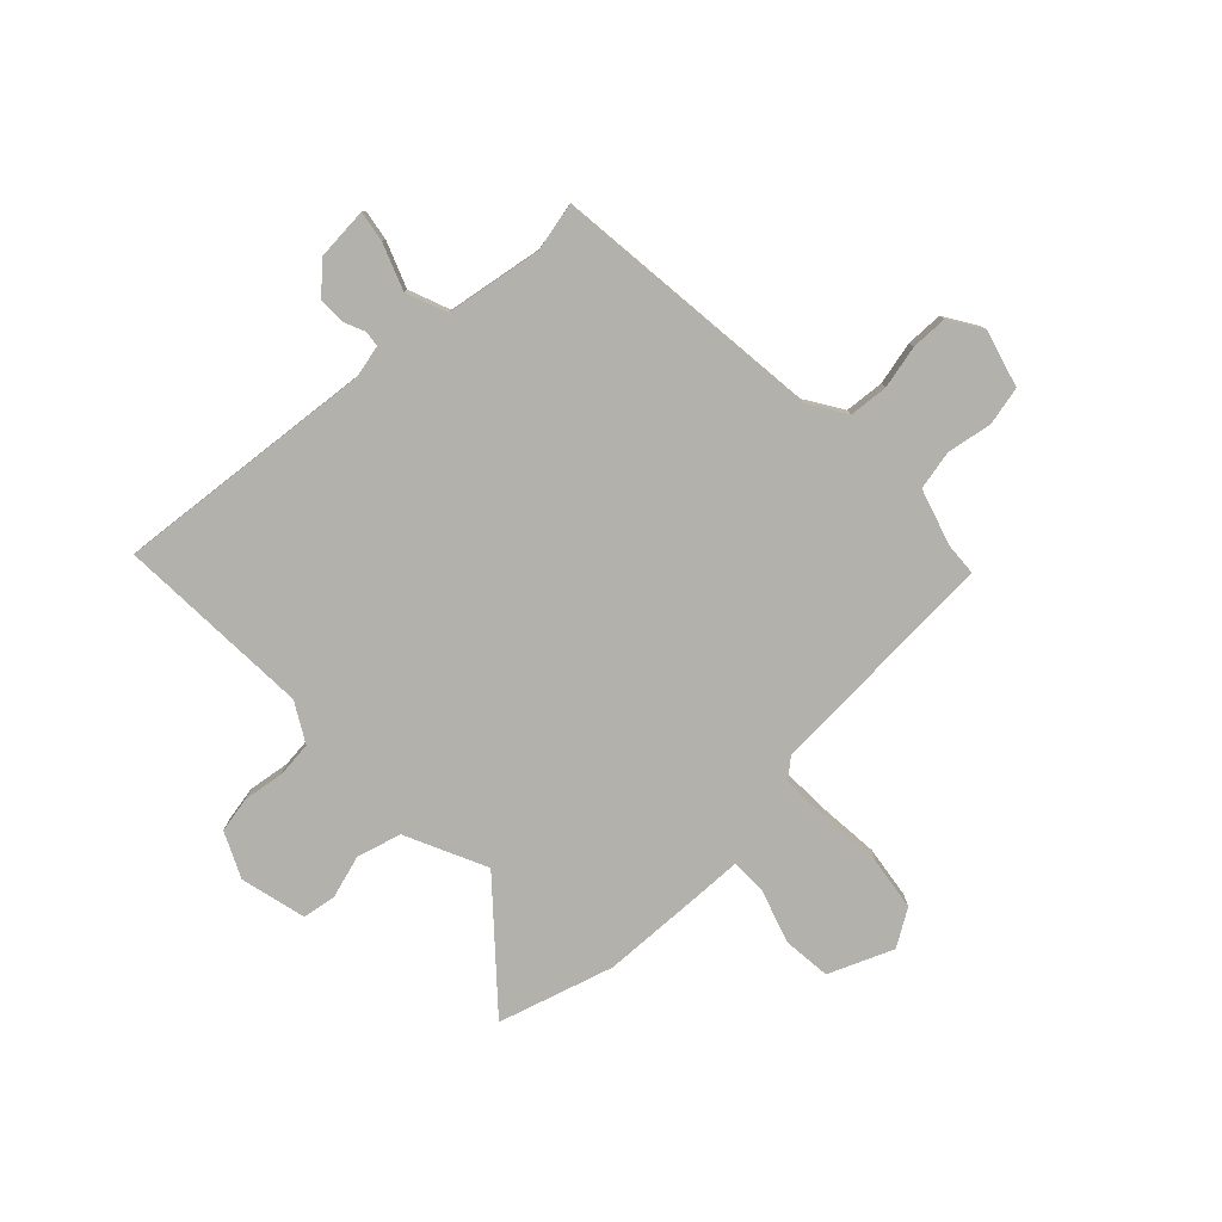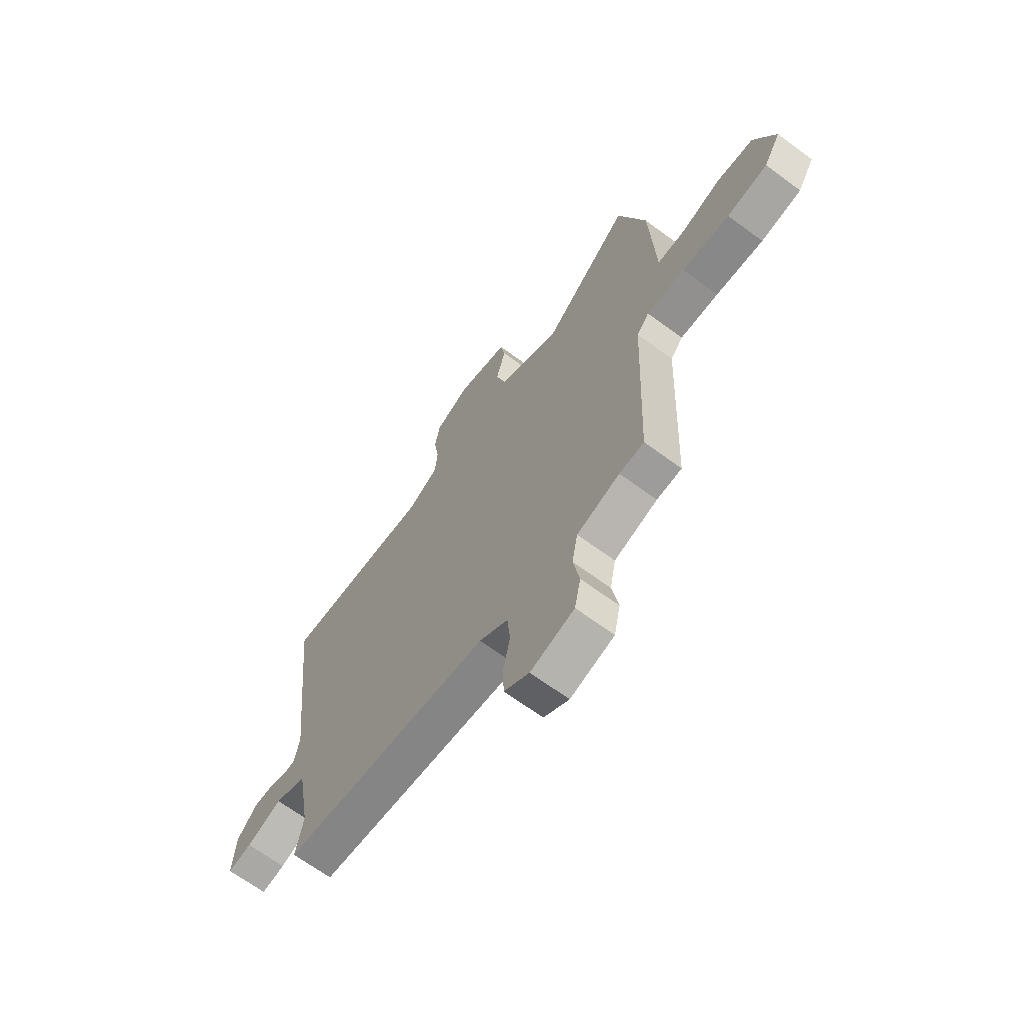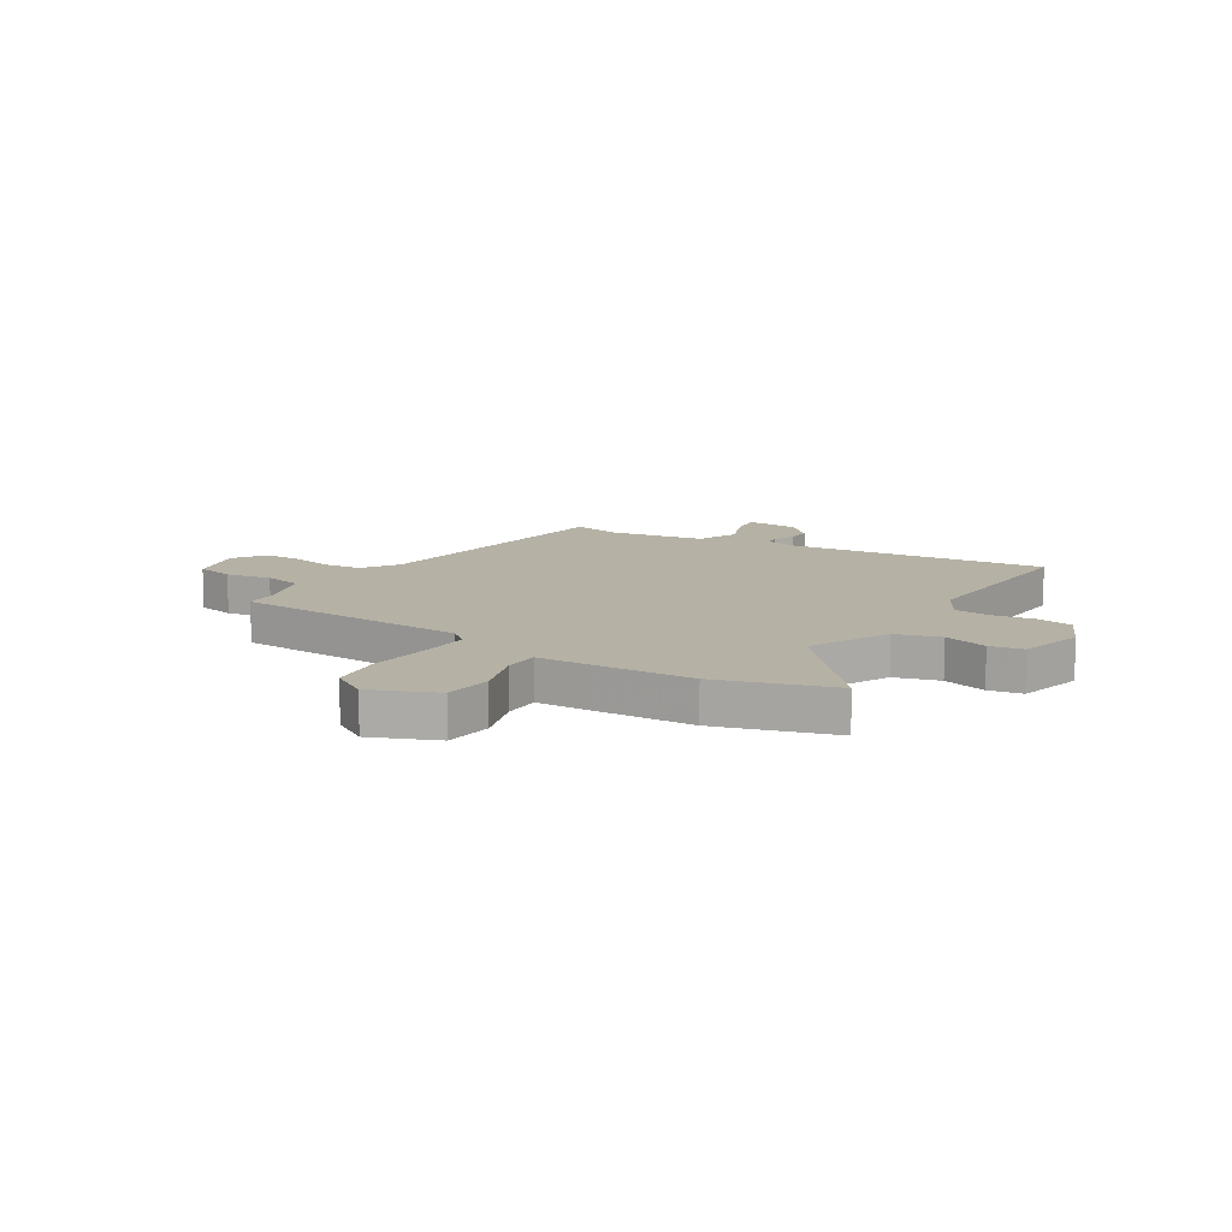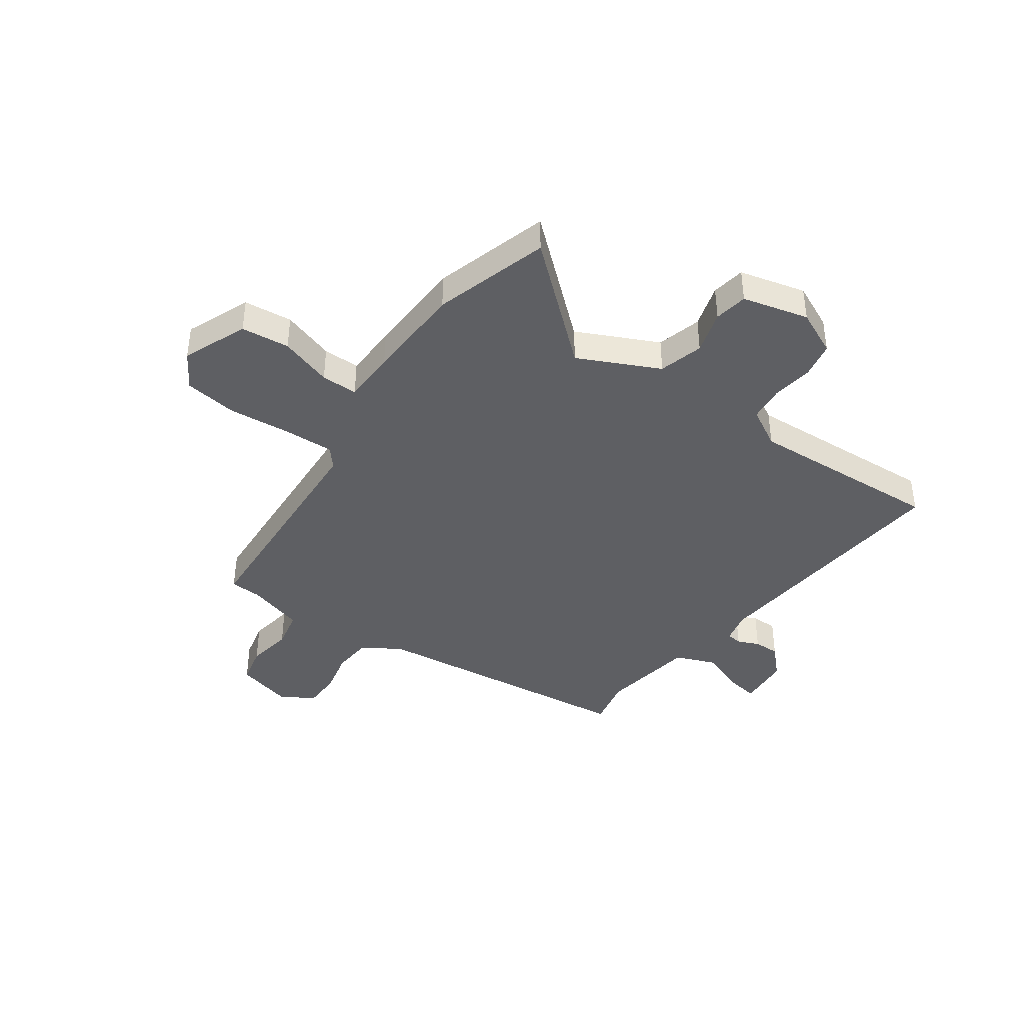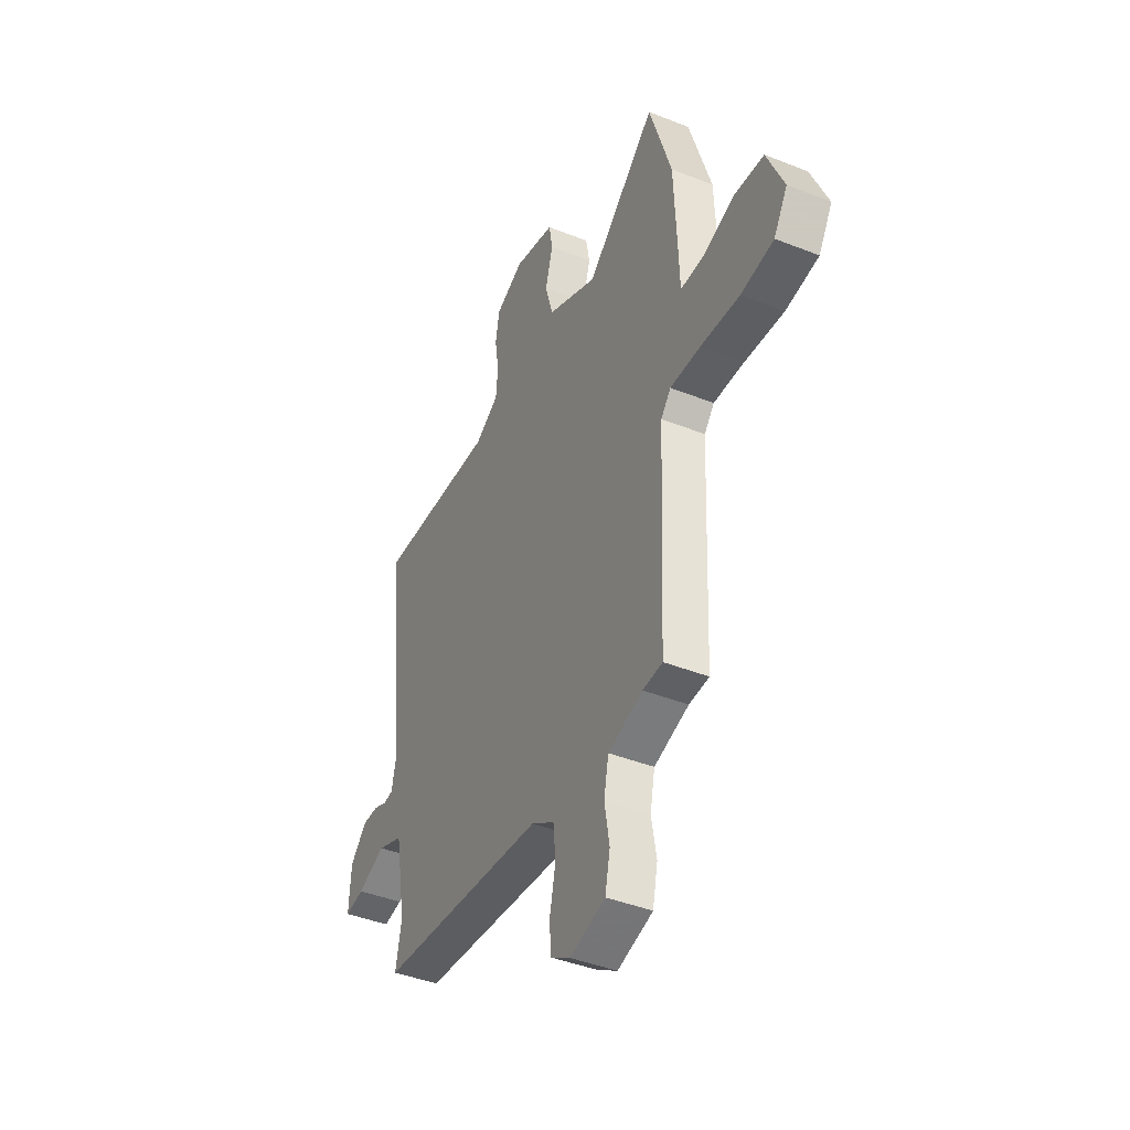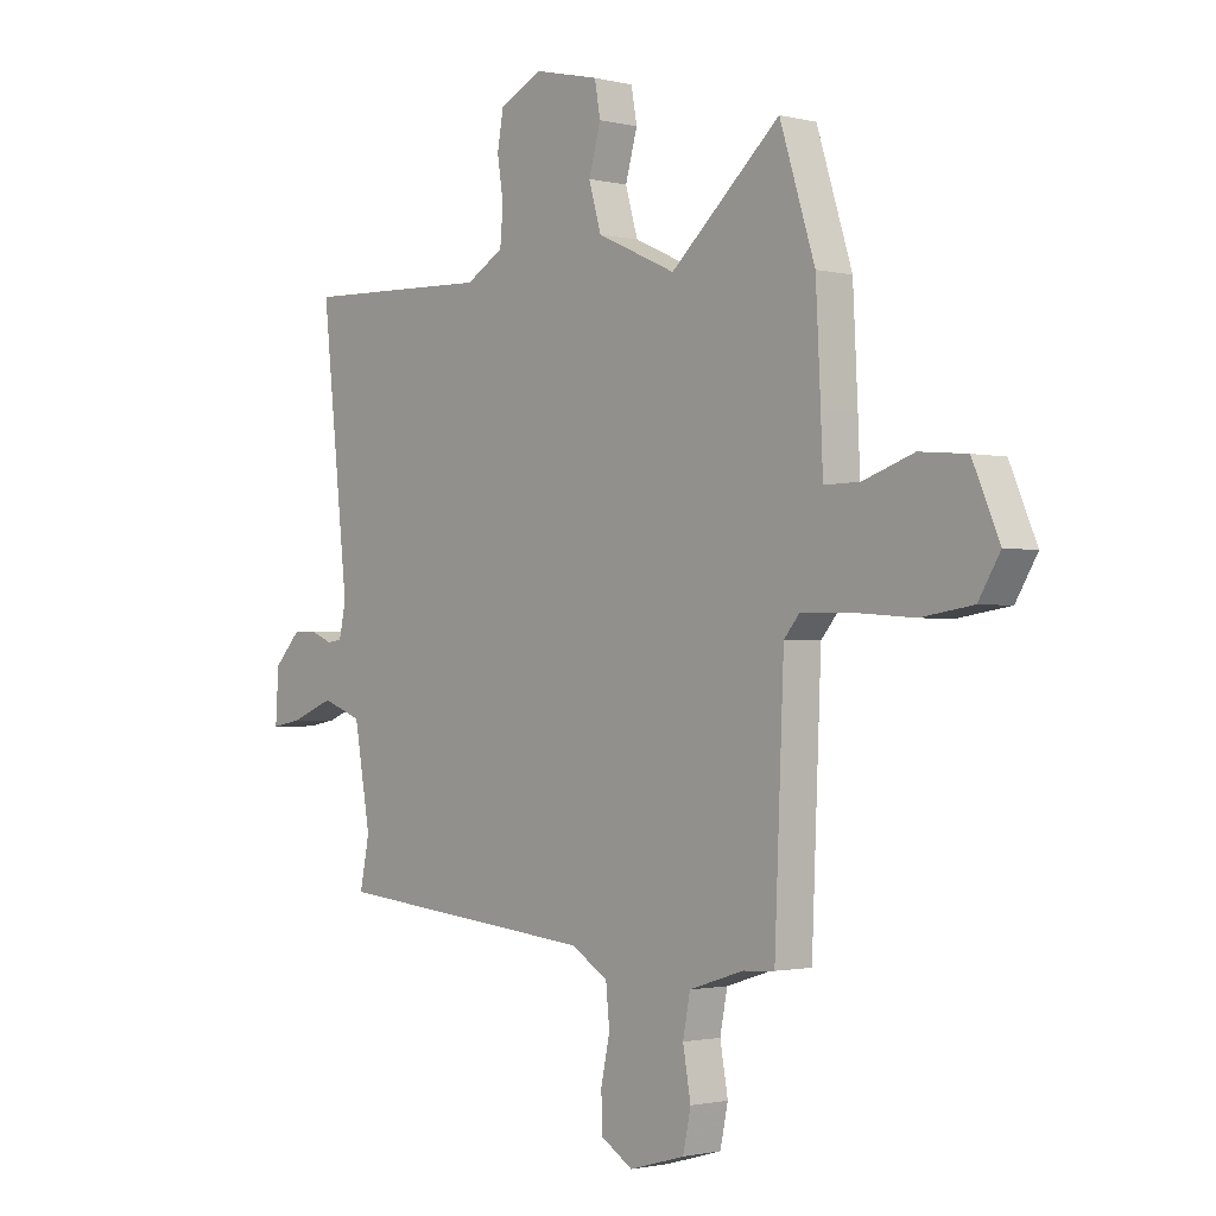
<metadata>
{"format":"obj","ext":"obj","renderer":"f3d","projection":"perspective","resolution":1024,"background":"white","views":[{"elev":-79.1,"azim":134.2,"up":"+Y"},{"elev":-66.8,"azim":-126.5,"up":"+Z"},{"elev":11.8,"azim":-57.3,"up":"+Y"},{"elev":-40.8,"azim":-34.5,"up":"+Y"},{"elev":-41.9,"azim":-115.6,"up":"+Z"},{"elev":-1.5,"azim":-131.4,"up":"+Z"}]}
</metadata>
<code>
v -0.516 0.07 0.448
v -0.449 0.07 0.661
v -0.24 0.07 0.474
v -0.089 0.07 0.543
v -0.065 0.07 0.625
v -0.088 0.07 0.706
v -0.077 0.07 0.768
v 0.046 0.07 0.797
v 0.129 0.07 0.757
v 0.141 0.07 0.69
v 0.129 0.07 0.614
v 0.135 0.07 0.547
v 0.207 0.07 0.505
v 0.57 0.07 0.519
v 0.518 0.07 0.036
v 0.531 0.07 -0.024
v 0.56 0.07 -0.028
v 0.6 0.07 -0.011
v 0.648 0.07 -0.011
v 0.698 0.07 -0.064
v 0.704 0.07 -0.162
v 0.647 0.07 -0.152
v 0.563 0.07 -0.119
v 0.487 0.07 -0.148
v 0.456 0.07 -0.325
v 0.474 0.07 -0.416
v -0.031 0.07 -0.466
v -0.101 0.07 -0.51
v -0.108 0.07 -0.582
v -0.091 0.07 -0.662
v -0.093 0.07 -0.73
v -0.154 0.07 -0.768
v -0.26 0.07 -0.738
v -0.275 0.07 -0.667
v -0.26 0.07 -0.582
v -0.274 0.07 -0.51
v -0.378 0.07 -0.477
v -0.438 0.07 -0.473
v -0.456 0.07 -0.036
v -0.486 0.07 0
v -0.579 0.07 -0.002
v -0.695 0.07 -0.011
v -0.794 0.07 0.004
v -0.835 0.07 0.072
v -0.784 0.07 0.191
v -0.694 0.07 0.199
v -0.597 0.07 0.166
v -0.529 0.07 0.165
v -0.525 0.07 0.264
v -0.516 0 0.448
v -0.449 0 0.661
v -0.24 0 0.474
v -0.089 0 0.543
v -0.065 0 0.625
v -0.088 0 0.706
v -0.077 0 0.768
v 0.046 0 0.797
v 0.129 0 0.757
v 0.141 0 0.69
v 0.129 0 0.614
v 0.135 0 0.547
v 0.207 0 0.505
v 0.57 0 0.519
v 0.518 0 0.036
v 0.531 0 -0.024
v 0.56 0 -0.028
v 0.6 0 -0.011
v 0.648 0 -0.011
v 0.698 0 -0.064
v 0.704 0 -0.162
v 0.647 0 -0.152
v 0.563 0 -0.119
v 0.487 0 -0.148
v 0.456 0 -0.325
v 0.474 0 -0.416
v -0.031 0 -0.466
v -0.101 0 -0.51
v -0.108 0 -0.582
v -0.091 0 -0.662
v -0.093 0 -0.73
v -0.154 0 -0.768
v -0.26 0 -0.738
v -0.275 0 -0.667
v -0.26 0 -0.582
v -0.274 0 -0.51
v -0.378 0 -0.477
v -0.438 0 -0.473
v -0.456 0 -0.036
v -0.486 0 0
v -0.579 0 -0.002
v -0.695 0 -0.011
v -0.794 0 0.004
v -0.835 0 0.072
v -0.784 0 0.191
v -0.694 0 0.199
v -0.597 0 0.166
v -0.529 0 0.165
v -0.525 0 0.264
f 1 2 3
f 49 1 3
f 48 49 3
f 45 46 47
f 44 45 47
f 43 44 47
f 42 43 47
f 41 42 47
f 40 41 47 48
f 48 3 4
f 40 48 4
f 39 40 4
f 37 38 39 4
f 33 34 35
f 32 33 35
f 31 32 35
f 30 31 35
f 29 30 35
f 28 29 35 36
f 37 4 5
f 36 37 5
f 28 36 5
f 27 28 5
f 21 22 23
f 20 21 23
f 19 20 23
f 18 19 23
f 17 18 23
f 16 17 23 24
f 15 16 24
f 15 24 25
f 14 15 25
f 13 14 25
f 9 10 11
f 8 9 11
f 7 8 11
f 6 7 11
f 5 6 11
f 5 11 12
f 25 26 27
f 13 25 27
f 12 13 27
f 5 12 27
f 52 51 50
f 52 50 98
f 52 98 97
f 96 95 94
f 96 94 93
f 96 93 92
f 96 92 91
f 96 91 90
f 97 96 90 89
f 53 52 97
f 53 97 89
f 53 89 88
f 53 88 87 86
f 84 83 82
f 84 82 81
f 84 81 80
f 84 80 79
f 84 79 78
f 85 84 78 77
f 54 53 86
f 54 86 85
f 54 85 77
f 54 77 76
f 72 71 70
f 72 70 69
f 72 69 68
f 72 68 67
f 72 67 66
f 73 72 66 65
f 73 65 64
f 74 73 64
f 74 64 63
f 74 63 62
f 60 59 58
f 60 58 57
f 60 57 56
f 60 56 55
f 60 55 54
f 61 60 54
f 76 75 74
f 76 74 62
f 76 62 61
f 76 61 54
f 1 50 51 2
f 2 51 52 3
f 3 52 53 4
f 4 53 54 5
f 5 54 55 6
f 6 55 56 7
f 7 56 57 8
f 8 57 58 9
f 9 58 59 10
f 10 59 60 11
f 11 60 61 12
f 12 61 62 13
f 13 62 63 14
f 14 63 64 15
f 15 64 65 16
f 16 65 66 17
f 17 66 67 18
f 18 67 68 19
f 19 68 69 20
f 20 69 70 21
f 21 70 71 22
f 22 71 72 23
f 23 72 73 24
f 24 73 74 25
f 25 74 75 26
f 26 75 76 27
f 27 76 77 28
f 28 77 78 29
f 29 78 79 30
f 30 79 80 31
f 31 80 81 32
f 32 81 82 33
f 33 82 83 34
f 34 83 84 35
f 35 84 85 36
f 36 85 86 37
f 37 86 87 38
f 38 87 88 39
f 39 88 89 40
f 40 89 90 41
f 41 90 91 42
f 42 91 92 43
f 43 92 93 44
f 44 93 94 45
f 45 94 95 46
f 46 95 96 47
f 47 96 97 48
f 48 97 98 49
f 49 98 50 1

</code>
